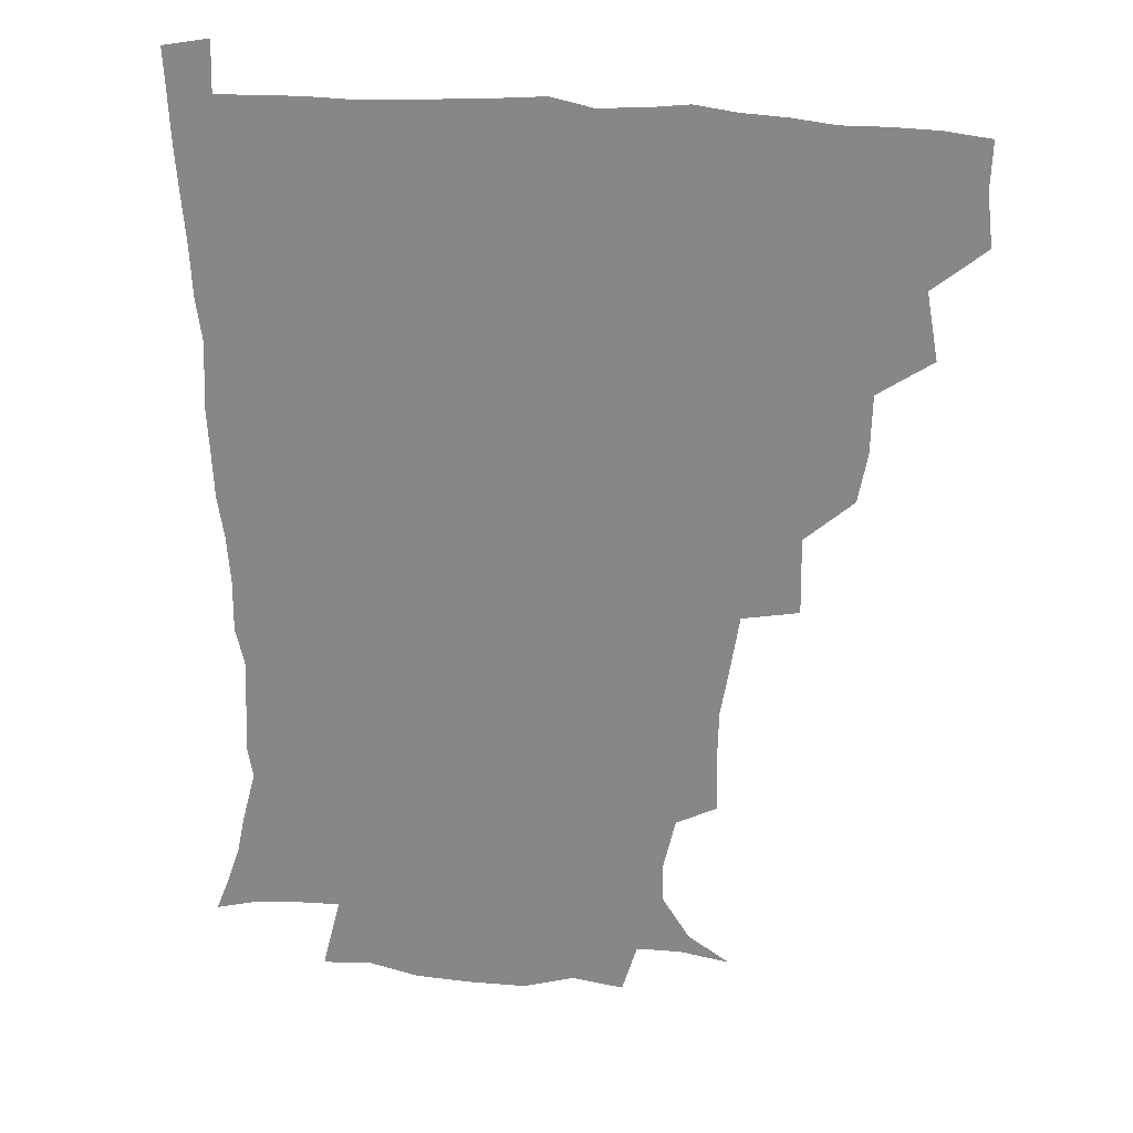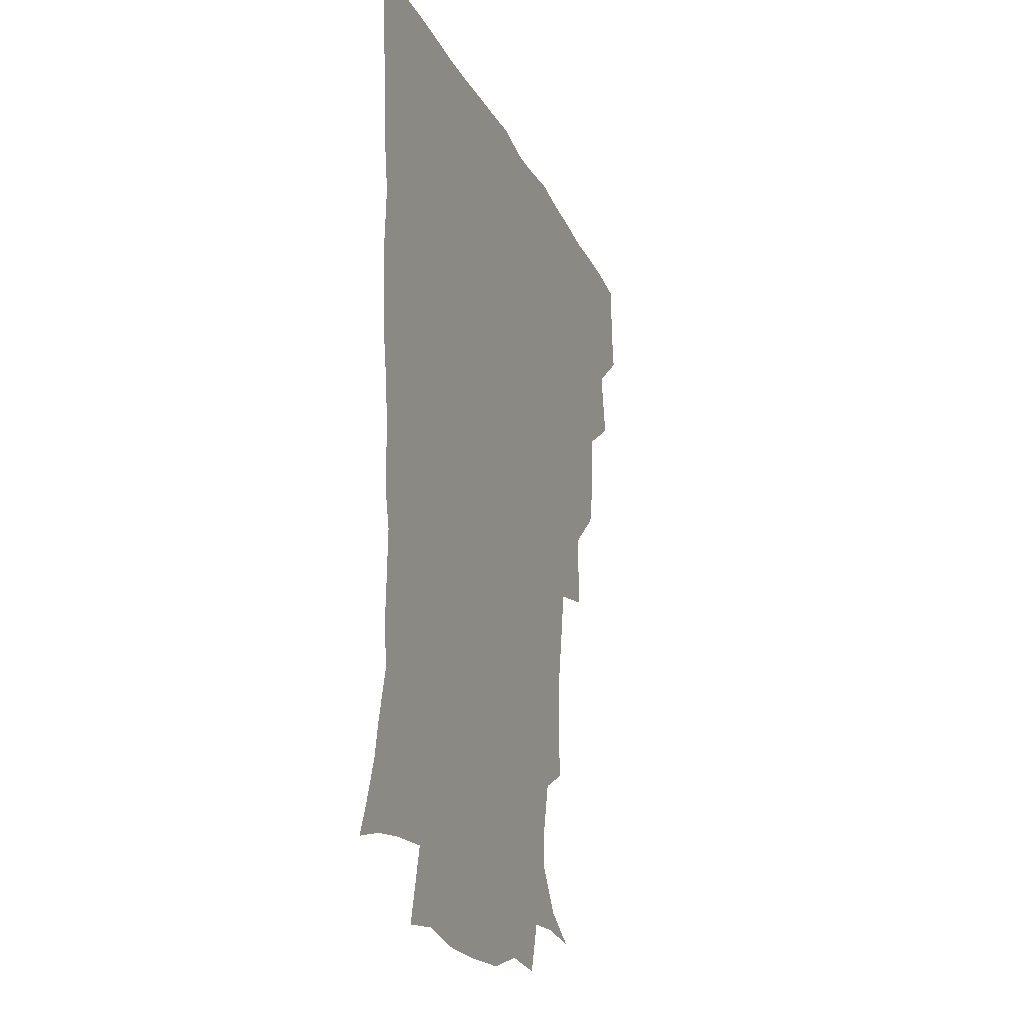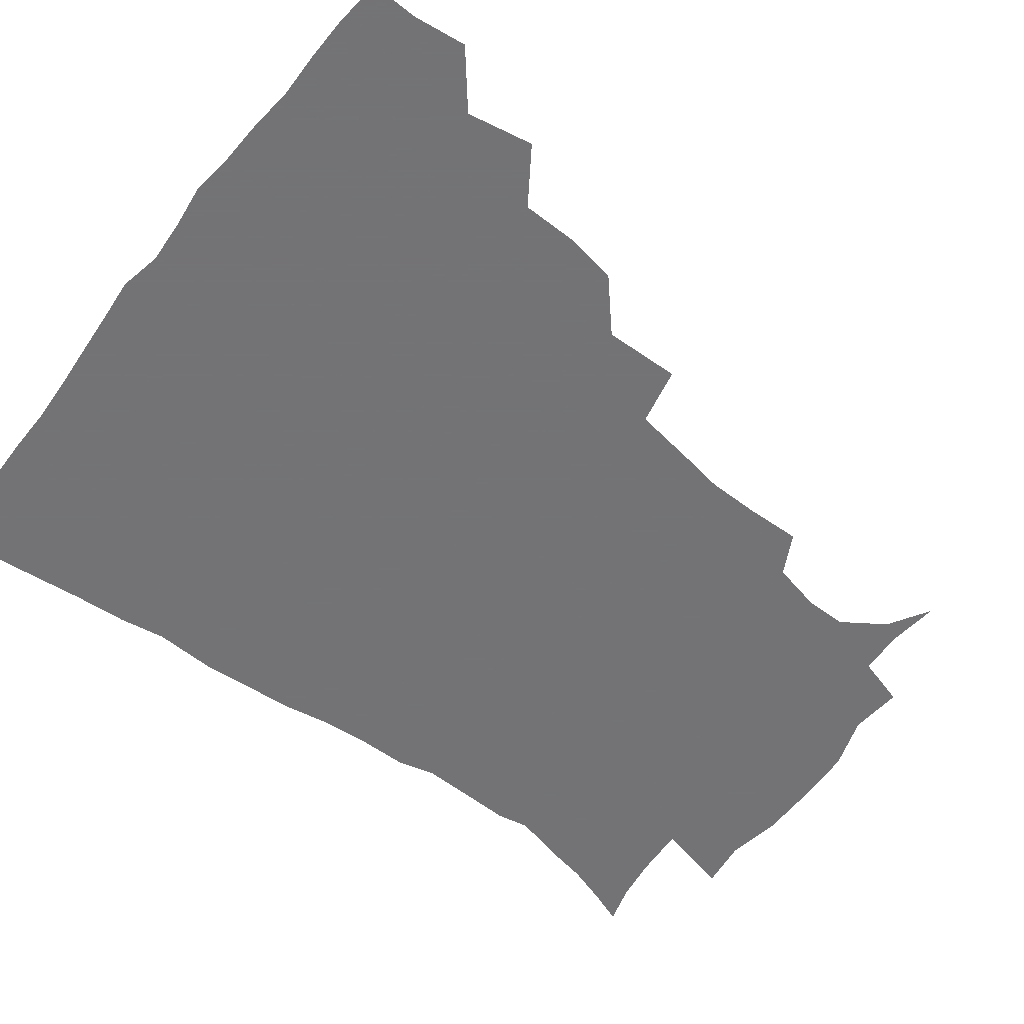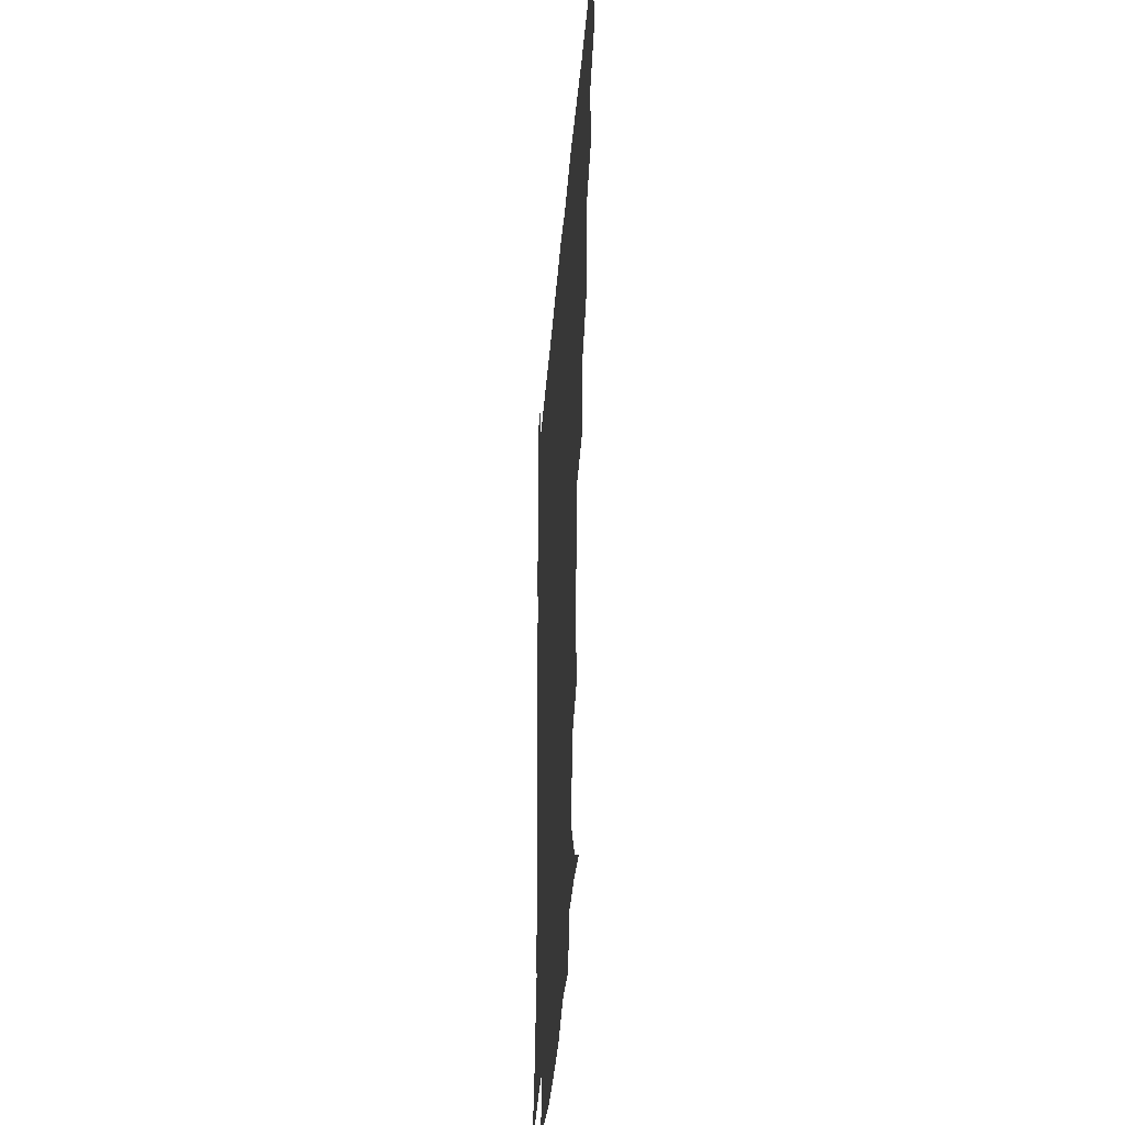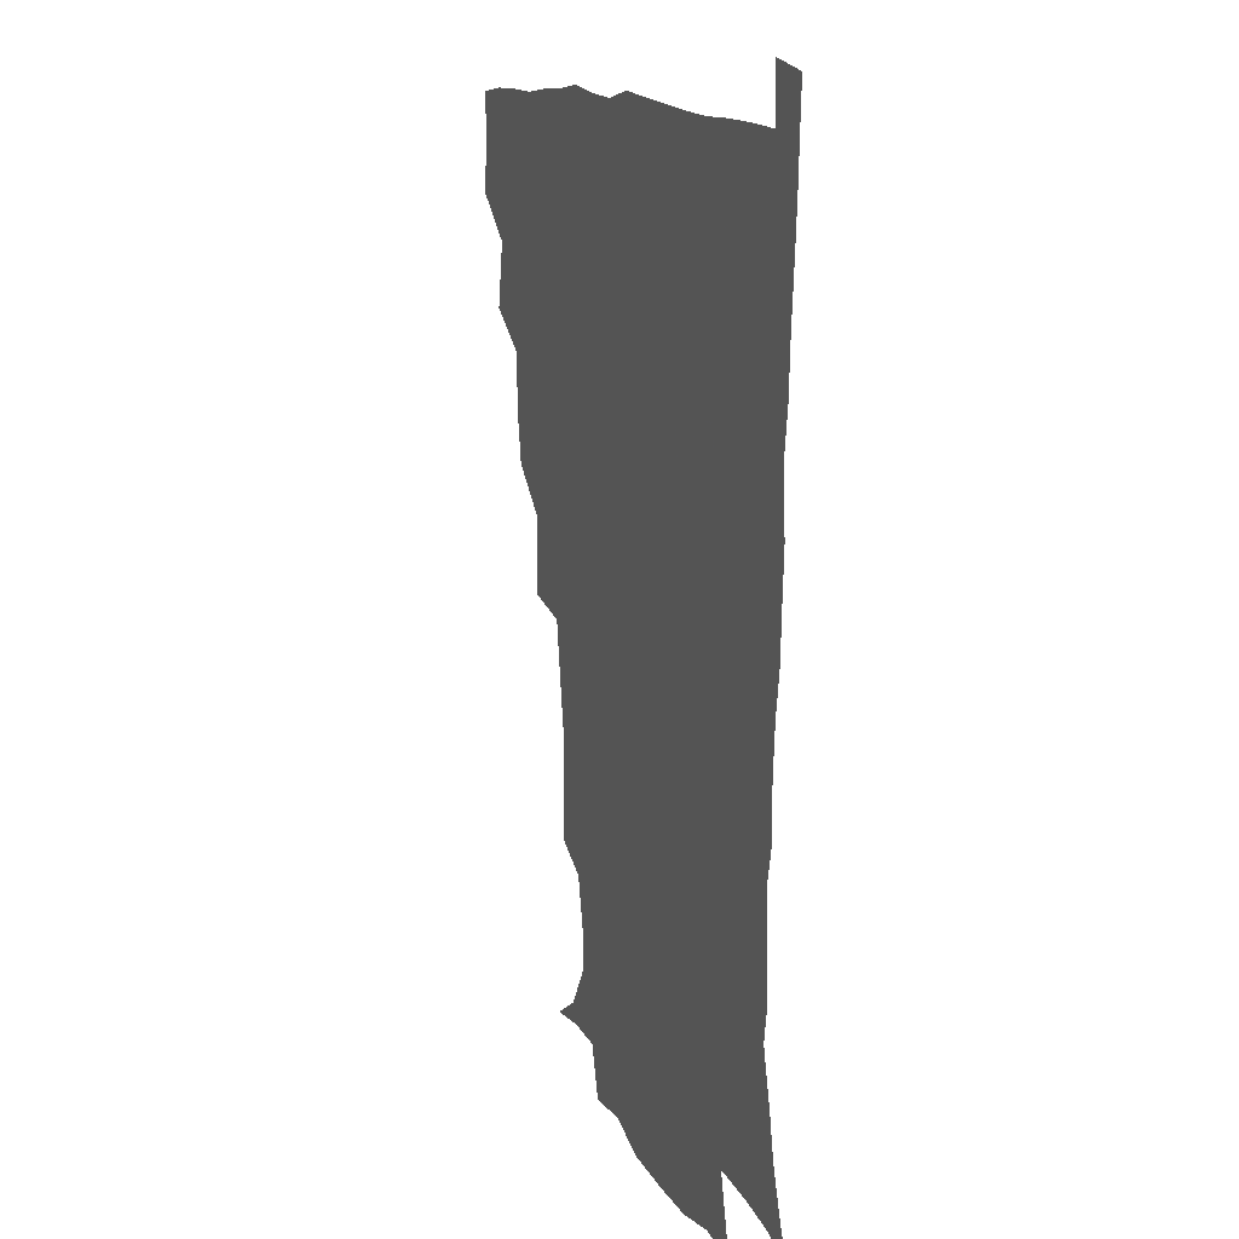
<metadata>
{"format":"obj","ext":"obj","renderer":"f3d","projection":"perspective","resolution":1024,"background":"white","views":[{"elev":25.1,"azim":-167.7,"up":"+Y"},{"elev":-21.9,"azim":109.8,"up":"+Y"},{"elev":-56.0,"azim":-127.4,"up":"+Z"},{"elev":-37.7,"azim":-94.5,"up":"+Y"},{"elev":13.3,"azim":69.8,"up":"+Y"}]}
</metadata>
<code>
v 435.5 402.3 0
v 437.5 419.7 0
v 436.8 435.3 0
v 449.3 365.8 0
v 453.2 387.8 0
v 452.3 403.9 0
v 453.1 420 0
v 451.9 436.9 0
v 471.2 317.4 0
v 468.1 334 0
v 467.5 353.4 0
v 469.8 374.5 0
v 469.2 390.1 0
v 468.5 405.4 0
v 468 420.4 0
v 467 437.2 0
v 487.2 277.3 0
v 487.6 302.9 0
v 486.6 326.2 0
v 485.3 343 0
v 485.6 361 0
v 485 376.4 0
v 484.4 391.3 0
v 483.7 405.9 0
v 482.9 420.8 0
v 482.3 436.8 0
v 512.3 201.7 0
v 512.7 220.5 0
v 512.3 237.6 0
v 509.8 251.9 0
v 506.3 273.2 0
v 503.3 293.2 0
v 501.8 311.8 0
v 499.8 327.3 0
v 499.5 344.4 0
v 500.1 362.1 0
v 499.8 377.3 0
v 499.1 391.8 0
v 498.6 406.1 0
v 497.9 420.4 0
v 497 438.3 0
v 506.7 141.1 0
v 520.7 149.6 0
v 530.2 163.7 0
v 530.1 177.2 0
v 526.1 194.4 0
v 526.1 216.3 0
v 524.9 233 0
v 523.3 248.5 0
v 520.9 265.1 0
v 518.8 283 0
v 517.6 301 0
v 517.5 319.1 0
v 516.8 334.2 0
v 515.2 348.1 0
v 515.5 364.2 0
v 514.7 378.1 0
v 513.7 392.2 0
v 513 406.6 0
v 512.3 421.1 0
v 511.6 438.9 0
v 523.8 143 0
v 535.2 155.4 0
v 540.5 172.3 0
v 539.2 188.7 0
v 537.5 204.6 0
v 538.4 226.1 0
v 536.3 239.5 0
v 534.7 254.5 0
v 533.3 271.4 0
v 531.6 286.2 0
v 531.2 304.6 0
v 530.7 319 0
v 530.6 335.6 0
v 529.9 349.8 0
v 529.6 364.3 0
v 530 378.8 0
v 528.4 392.6 0
v 528 406.8 0
v 527 422.2 0
v 525.8 440.6 0
v 538.8 142.1 0
v 550.4 163.7 0
v 551.8 181 0
v 550.4 195.3 0
v 550.3 213.5 0
v 550.2 231.2 0
v 548.6 244.7 0
v 547.9 260.8 0
v 546.1 273.8 0
v 545.2 289.5 0
v 544.4 303.9 0
v 544.8 321.5 0
v 544.8 336.6 0
v 544.1 350.4 0
v 543.8 364.2 0
v 544.1 378.9 0
v 543.5 392.4 0
v 543.2 406.2 0
v 542.1 421.5 0
v 540.8 438.8 0
v 543.9 125.1 0
v 557.3 148.5 0
v 562.5 166.7 0
v 563.2 185.3 0
v 563 200.7 0
v 562.5 216.8 0
v 562.3 232.5 0
v 560.9 246.9 0
v 560.3 262.1 0
v 559.6 276.9 0
v 558.7 291.4 0
v 559.4 308.7 0
v 558.4 321.4 0
v 559 338.2 0
v 558.4 350.9 0
v 558.8 365.5 0
v 558.3 378.9 0
v 557.6 392.6 0
v 557.5 406.4 0
v 556.8 420.8 0
v 555.4 437.9 0
v 561.5 126.6 0
v 572.2 150.2 0
v 575.4 170.5 0
v 575.6 185.6 0
v 575.1 202.1 0
v 573.8 219.9 0
v 575.5 236.3 0
v 573.7 248.5 0
v 573.4 264 0
v 573 277.6 0
v 572.5 292.1 0
v 572.7 309.5 0
v 573 324.3 0
v 572.8 337.8 0
v 572.7 351.4 0
v 573.1 366.2 0
v 572.5 379.2 0
v 572.6 392.8 0
v 571.8 406.9 0
v 571.1 421.4 0
v 569.4 440.6 0
v 579.2 120.6 0
v 586.6 151.3 0
v 587.8 170.5 0
v 588.2 187.4 0
v 588.1 204.6 0
v 586.9 217.3 0
v 586 239.2 0
v 586.9 250.8 0
v 587 264.3 0
v 586.6 279.3 0
v 586.3 293.6 0
v 586.3 309.9 0
v 586.5 324.6 0
v 586.8 337.9 0
v 586.7 351.1 0
v 587 365.8 0
v 587.1 379.3 0
v 587 393 0
v 586.8 406.7 0
v 585.4 422.4 0
v 583.8 439.4 0
v 599 119.5 0
v 600.8 150.8 0
v 600.7 170.7 0
v 600.7 188.8 0
v 600.6 204.8 0
v 601.3 217.6 0
v 600.3 232.2 0
v 599.9 246.7 0
v 599.3 264.8 0
v 599.7 280.1 0
v 599.8 294.4 0
v 599.8 309.9 0
v 600.3 323.1 0
v 600.5 338.5 0
v 601 351.9 0
v 601.3 366 0
v 601.6 379.6 0
v 601.5 393.2 0
v 601.1 407.4 0
v 600.1 422.5 0
v 598.4 438.3 0
v 618.2 119.3 0
v 615.2 150.6 0
v 614.3 168.9 0
v 613.1 187.6 0
v 612.8 203.6 0
v 613.4 220.1 0
v 612.7 235 0
v 612.8 251.3 0
v 612.9 264.5 0
v 612.5 280.2 0
v 613.1 294.4 0
v 613.3 308.6 0
v 613.9 324.1 0
v 614.2 337.7 0
v 614.8 352.5 0
v 615.3 366.3 0
v 615.9 379.7 0
v 616.5 393.3 0
v 616.7 406.9 0
v 615.6 421.7 0
v 613.9 437.1 0
v 636.4 122.3 0
v 630.9 147.5 0
v 627.4 169.1 0
v 626.2 185.6 0
v 625 202.9 0
v 625 220.1 0
v 625 235.1 0
v 625.1 249.2 0
v 625.6 264.5 0
v 625.9 277.9 0
v 626.1 293.1 0
v 626.8 306.5 0
v 626.5 324.8 0
v 627.6 337.6 0
v 628.1 352.8 0
v 629.2 365.5 0
v 630 379.5 0
v 630.5 393.2 0
v 631 407.1 0
v 631 421.1 0
v 629.7 436.3 0
v 652.9 120.1 0
v 646.5 145.4 0
v 642 164.6 0
v 638.6 184.6 0
v 637.3 201.2 0
v 636.7 218.1 0
v 637.4 232 0
v 638.5 244 0
v 637.3 263.1 0
v 638.5 276.5 0
v 638.8 291.4 0
v 640.8 303.3 0
v 640.3 320.5 0
v 641.3 334.8 0
v 641.1 351.6 0
v 642.8 364.6 0
v 643.7 380.6 0
v 644.6 393.3 0
v 645.2 407 0
v 645.7 421 0
v 644.7 436.5 0
v 664.2 144.1 0
v 655.5 164.1 0
v 652.1 180.5 0
v 650 197 0
v 648.8 213.5 0
v 648.8 229.1 0
v 649.9 242.6 0
v 650.6 257.1 0
v 650.9 272.9 0
v 652.2 286.6 0
v 652.7 303.2 0
v 653.4 317.9 0
v 655.3 331.1 0
v 655.6 347.1 0
v 656.5 362.5 0
v 656.8 379.1 0
v 658.3 393 0
v 659.5 406.7 0
v 660.1 421 0
v 660.1 436.2 0
v 678.9 141.9 0
v 671.2 158.5 0
v 666 175 0
v 663.4 190.3 0
v 661.5 206 0
v 661.4 221.5 0
v 661.7 236.4 0
v 662.6 251 0
v 663.8 265.9 0
v 664.1 282.6 0
v 665.4 297.6 0
v 668.1 310.6 0
v 667.9 328.2 0
v 668.1 345.1 0
v 669.6 360 0
v 671 375.4 0
v 672.6 390.6 0
v 673.8 406 0
v 674.8 420.6 0
v 675.5 435.4 0
v 675 452.8 0
v 692.1 138 0
v 687.4 150 0
v 682.9 163.3 0
v 680.2 176.1 0
v 675.5 194.1 0
v 677.4 205 0
v 676.7 221 0
v 676 238.1 0
v 679.1 251 0
v 679 268.7 0
v 680.3 284.9 0
v 682.7 299.7 0
v 683.6 316.3 0
v 684.7 332.7 0
v 683.4 353.2 0
v 685.7 368.8 0
v 686.7 387.1 0
v 688.3 404 0
v 689.5 419.6 0
v 690.3 434.8 0
v 691.2 449.8 0
f 5 6 1
f 1 6 2
f 6 7 2
f 2 7 3
f 7 8 3
f 11 12 4
f 4 12 5
f 12 13 5
f 5 13 6
f 13 14 6
f 6 14 7
f 14 15 7
f 7 15 8
f 15 16 8
f 18 19 9
f 9 19 10
f 19 20 10
f 10 20 11
f 20 21 11
f 11 21 12
f 21 22 12
f 12 22 13
f 22 23 13
f 13 23 14
f 23 24 14
f 14 24 15
f 24 25 15
f 15 25 16
f 25 26 16
f 31 32 17
f 17 32 18
f 32 33 18
f 18 33 19
f 33 34 19
f 19 34 20
f 34 35 20
f 20 35 21
f 35 36 21
f 21 36 22
f 36 37 22
f 22 37 23
f 37 38 23
f 23 38 24
f 38 39 24
f 24 39 25
f 39 40 25
f 25 40 26
f 40 41 26
f 46 47 27
f 27 47 28
f 47 48 28
f 28 48 29
f 48 49 29
f 29 49 30
f 49 50 30
f 30 50 31
f 50 51 31
f 31 51 32
f 51 52 32
f 32 52 33
f 52 53 33
f 33 53 34
f 53 54 34
f 34 54 35
f 54 55 35
f 35 55 36
f 55 56 36
f 36 56 37
f 56 57 37
f 37 57 38
f 57 58 38
f 38 58 39
f 58 59 39
f 39 59 40
f 59 60 40
f 40 60 41
f 60 61 41
f 42 62 43
f 62 63 43
f 43 63 44
f 63 64 44
f 44 64 45
f 64 65 45
f 45 65 46
f 65 66 46
f 46 66 47
f 66 67 47
f 47 67 48
f 67 68 48
f 48 68 49
f 68 69 49
f 49 69 50
f 69 70 50
f 50 70 51
f 70 71 51
f 51 71 52
f 71 72 52
f 52 72 53
f 72 73 53
f 53 73 54
f 73 74 54
f 54 74 55
f 74 75 55
f 55 75 56
f 75 76 56
f 56 76 57
f 76 77 57
f 57 77 58
f 77 78 58
f 58 78 59
f 78 79 59
f 59 79 60
f 79 80 60
f 60 80 61
f 80 81 61
f 62 82 63
f 82 83 63
f 63 83 64
f 83 84 64
f 64 84 65
f 84 85 65
f 65 85 66
f 85 86 66
f 66 86 67
f 86 87 67
f 67 87 68
f 87 88 68
f 68 88 69
f 88 89 69
f 69 89 70
f 89 90 70
f 70 90 71
f 90 91 71
f 71 91 72
f 91 92 72
f 72 92 73
f 92 93 73
f 73 93 74
f 93 94 74
f 74 94 75
f 94 95 75
f 75 95 76
f 95 96 76
f 76 96 77
f 96 97 77
f 77 97 78
f 97 98 78
f 78 98 79
f 98 99 79
f 79 99 80
f 99 100 80
f 80 100 81
f 100 101 81
f 102 103 82
f 82 103 83
f 103 104 83
f 83 104 84
f 104 105 84
f 84 105 85
f 105 106 85
f 85 106 86
f 106 107 86
f 86 107 87
f 107 108 87
f 87 108 88
f 108 109 88
f 88 109 89
f 109 110 89
f 89 110 90
f 110 111 90
f 90 111 91
f 111 112 91
f 91 112 92
f 112 113 92
f 92 113 93
f 113 114 93
f 93 114 94
f 114 115 94
f 94 115 95
f 115 116 95
f 95 116 96
f 116 117 96
f 96 117 97
f 117 118 97
f 97 118 98
f 118 119 98
f 98 119 99
f 119 120 99
f 99 120 100
f 120 121 100
f 100 121 101
f 121 122 101
f 102 123 103
f 123 124 103
f 103 124 104
f 124 125 104
f 104 125 105
f 125 126 105
f 105 126 106
f 126 127 106
f 106 127 107
f 127 128 107
f 107 128 108
f 128 129 108
f 108 129 109
f 129 130 109
f 109 130 110
f 130 131 110
f 110 131 111
f 131 132 111
f 111 132 112
f 132 133 112
f 112 133 113
f 133 134 113
f 113 134 114
f 134 135 114
f 114 135 115
f 135 136 115
f 115 136 116
f 136 137 116
f 116 137 117
f 137 138 117
f 117 138 118
f 138 139 118
f 118 139 119
f 139 140 119
f 119 140 120
f 140 141 120
f 120 141 121
f 141 142 121
f 121 142 122
f 142 143 122
f 123 144 124
f 144 145 124
f 124 145 125
f 145 146 125
f 125 146 126
f 146 147 126
f 126 147 127
f 147 148 127
f 127 148 128
f 148 149 128
f 128 149 129
f 149 150 129
f 129 150 130
f 150 151 130
f 130 151 131
f 151 152 131
f 131 152 132
f 152 153 132
f 132 153 133
f 153 154 133
f 133 154 134
f 154 155 134
f 134 155 135
f 155 156 135
f 135 156 136
f 156 157 136
f 136 157 137
f 157 158 137
f 137 158 138
f 158 159 138
f 138 159 139
f 159 160 139
f 139 160 140
f 160 161 140
f 140 161 141
f 161 162 141
f 141 162 142
f 162 163 142
f 142 163 143
f 163 164 143
f 144 165 145
f 165 166 145
f 145 166 146
f 166 167 146
f 146 167 147
f 167 168 147
f 147 168 148
f 168 169 148
f 148 169 149
f 169 170 149
f 149 170 150
f 170 171 150
f 150 171 151
f 171 172 151
f 151 172 152
f 172 173 152
f 152 173 153
f 173 174 153
f 153 174 154
f 174 175 154
f 154 175 155
f 175 176 155
f 155 176 156
f 176 177 156
f 156 177 157
f 177 178 157
f 157 178 158
f 178 179 158
f 158 179 159
f 179 180 159
f 159 180 160
f 180 181 160
f 160 181 161
f 181 182 161
f 161 182 162
f 182 183 162
f 162 183 163
f 183 184 163
f 163 184 164
f 184 185 164
f 165 186 166
f 186 187 166
f 166 187 167
f 187 188 167
f 167 188 168
f 188 189 168
f 168 189 169
f 189 190 169
f 169 190 170
f 190 191 170
f 170 191 171
f 191 192 171
f 171 192 172
f 192 193 172
f 172 193 173
f 193 194 173
f 173 194 174
f 194 195 174
f 174 195 175
f 195 196 175
f 175 196 176
f 196 197 176
f 176 197 177
f 197 198 177
f 177 198 178
f 198 199 178
f 178 199 179
f 199 200 179
f 179 200 180
f 200 201 180
f 180 201 181
f 201 202 181
f 181 202 182
f 202 203 182
f 182 203 183
f 203 204 183
f 183 204 184
f 204 205 184
f 184 205 185
f 205 206 185
f 186 207 187
f 207 208 187
f 187 208 188
f 208 209 188
f 188 209 189
f 209 210 189
f 189 210 190
f 210 211 190
f 190 211 191
f 211 212 191
f 191 212 192
f 212 213 192
f 192 213 193
f 213 214 193
f 193 214 194
f 214 215 194
f 194 215 195
f 215 216 195
f 195 216 196
f 216 217 196
f 196 217 197
f 217 218 197
f 197 218 198
f 218 219 198
f 198 219 199
f 219 220 199
f 199 220 200
f 220 221 200
f 200 221 201
f 221 222 201
f 201 222 202
f 222 223 202
f 202 223 203
f 223 224 203
f 203 224 204
f 224 225 204
f 204 225 205
f 225 226 205
f 205 226 206
f 226 227 206
f 207 228 208
f 228 229 208
f 208 229 209
f 229 230 209
f 209 230 210
f 230 231 210
f 210 231 211
f 231 232 211
f 211 232 212
f 232 233 212
f 212 233 213
f 233 234 213
f 213 234 214
f 234 235 214
f 214 235 215
f 235 236 215
f 215 236 216
f 236 237 216
f 216 237 217
f 237 238 217
f 217 238 218
f 238 239 218
f 218 239 219
f 239 240 219
f 219 240 220
f 240 241 220
f 220 241 221
f 241 242 221
f 221 242 222
f 242 243 222
f 222 243 223
f 243 244 223
f 223 244 224
f 244 245 224
f 224 245 225
f 245 246 225
f 225 246 226
f 246 247 226
f 226 247 227
f 247 248 227
f 229 249 230
f 249 250 230
f 230 250 231
f 250 251 231
f 231 251 232
f 251 252 232
f 232 252 233
f 252 253 233
f 233 253 234
f 253 254 234
f 234 254 235
f 254 255 235
f 235 255 236
f 255 256 236
f 236 256 237
f 256 257 237
f 237 257 238
f 257 258 238
f 238 258 239
f 258 259 239
f 239 259 240
f 259 260 240
f 240 260 241
f 260 261 241
f 241 261 242
f 261 262 242
f 242 262 243
f 262 263 243
f 243 263 244
f 263 264 244
f 244 264 245
f 264 265 245
f 245 265 246
f 265 266 246
f 246 266 247
f 266 267 247
f 247 267 248
f 267 268 248
f 249 269 250
f 269 270 250
f 250 270 251
f 270 271 251
f 251 271 252
f 271 272 252
f 252 272 253
f 272 273 253
f 253 273 254
f 273 274 254
f 254 274 255
f 274 275 255
f 255 275 256
f 275 276 256
f 256 276 257
f 276 277 257
f 257 277 258
f 277 278 258
f 258 278 259
f 278 279 259
f 259 279 260
f 279 280 260
f 260 280 261
f 280 281 261
f 261 281 262
f 281 282 262
f 262 282 263
f 282 283 263
f 263 283 264
f 283 284 264
f 264 284 265
f 284 285 265
f 265 285 266
f 285 286 266
f 266 286 267
f 286 287 267
f 267 287 268
f 287 288 268
f 269 290 270
f 290 291 270
f 270 291 271
f 291 292 271
f 271 292 272
f 292 293 272
f 272 293 273
f 293 294 273
f 273 294 274
f 294 295 274
f 274 295 275
f 295 296 275
f 275 296 276
f 296 297 276
f 276 297 277
f 297 298 277
f 277 298 278
f 298 299 278
f 278 299 279
f 299 300 279
f 279 300 280
f 300 301 280
f 280 301 281
f 301 302 281
f 281 302 282
f 302 303 282
f 282 303 283
f 303 304 283
f 283 304 284
f 304 305 284
f 284 305 285
f 305 306 285
f 285 306 286
f 306 307 286
f 286 307 287
f 307 308 287
f 287 308 288
f 308 309 288
f 288 309 289
f 309 310 289

</code>
